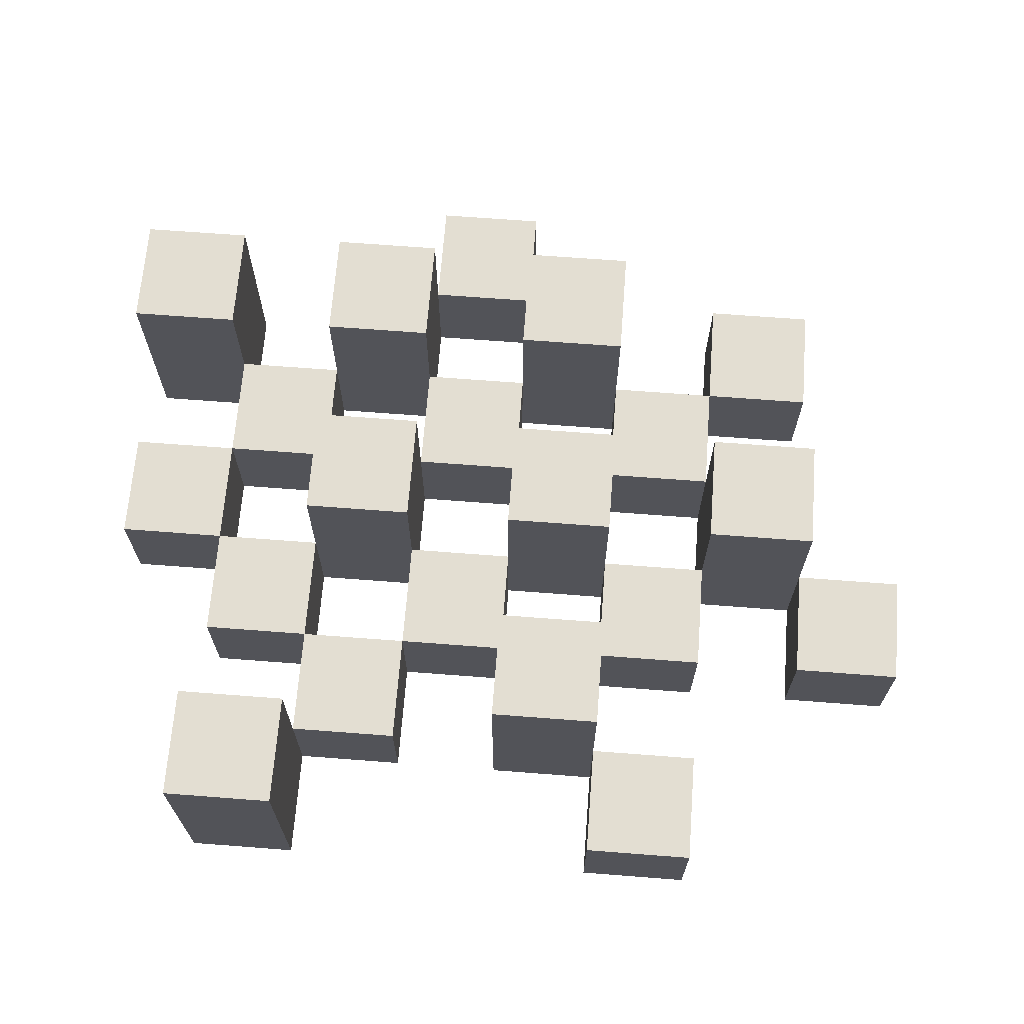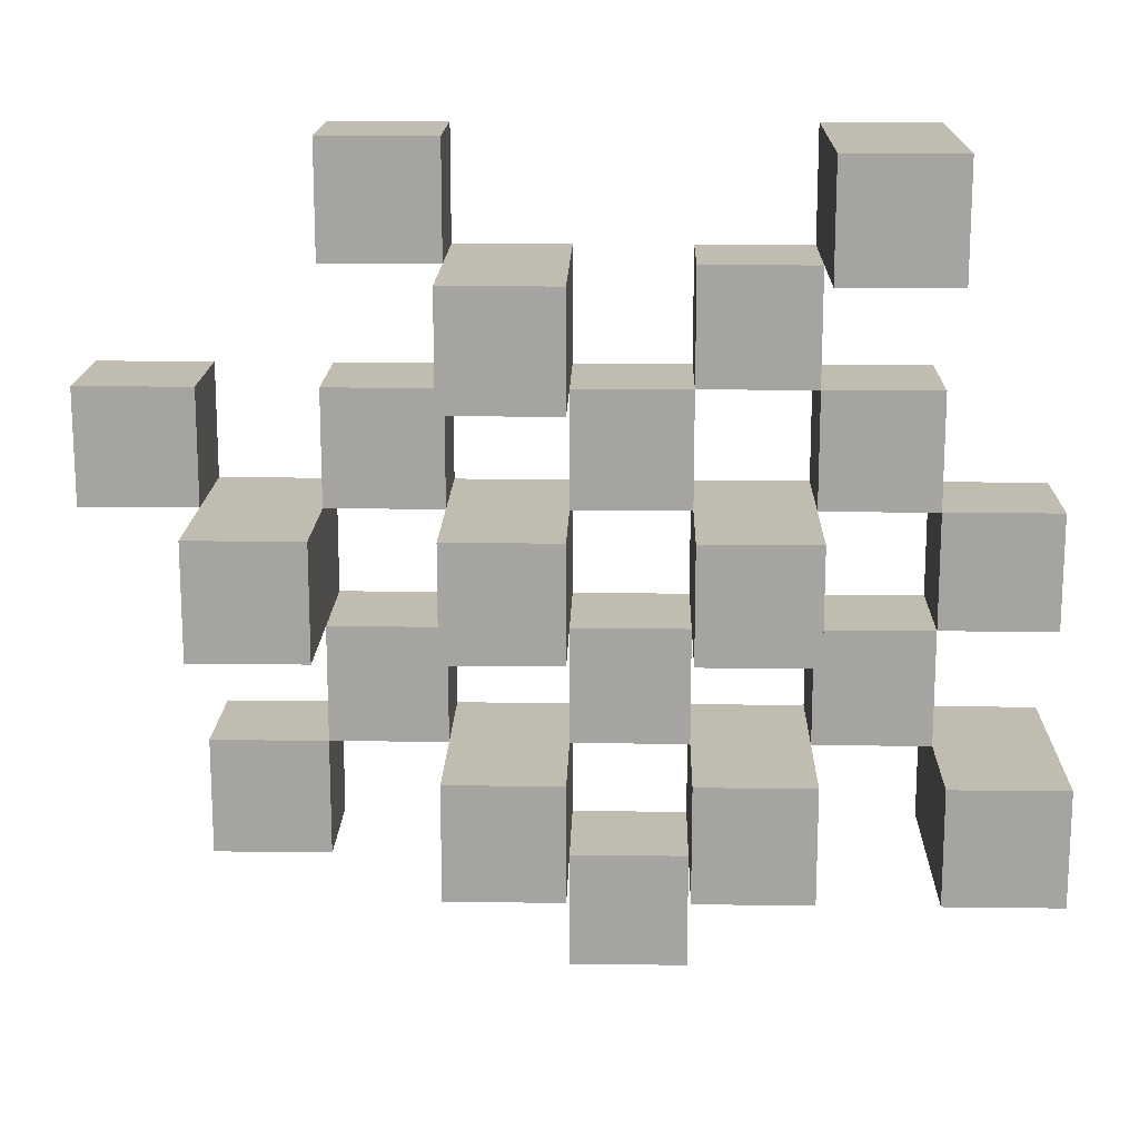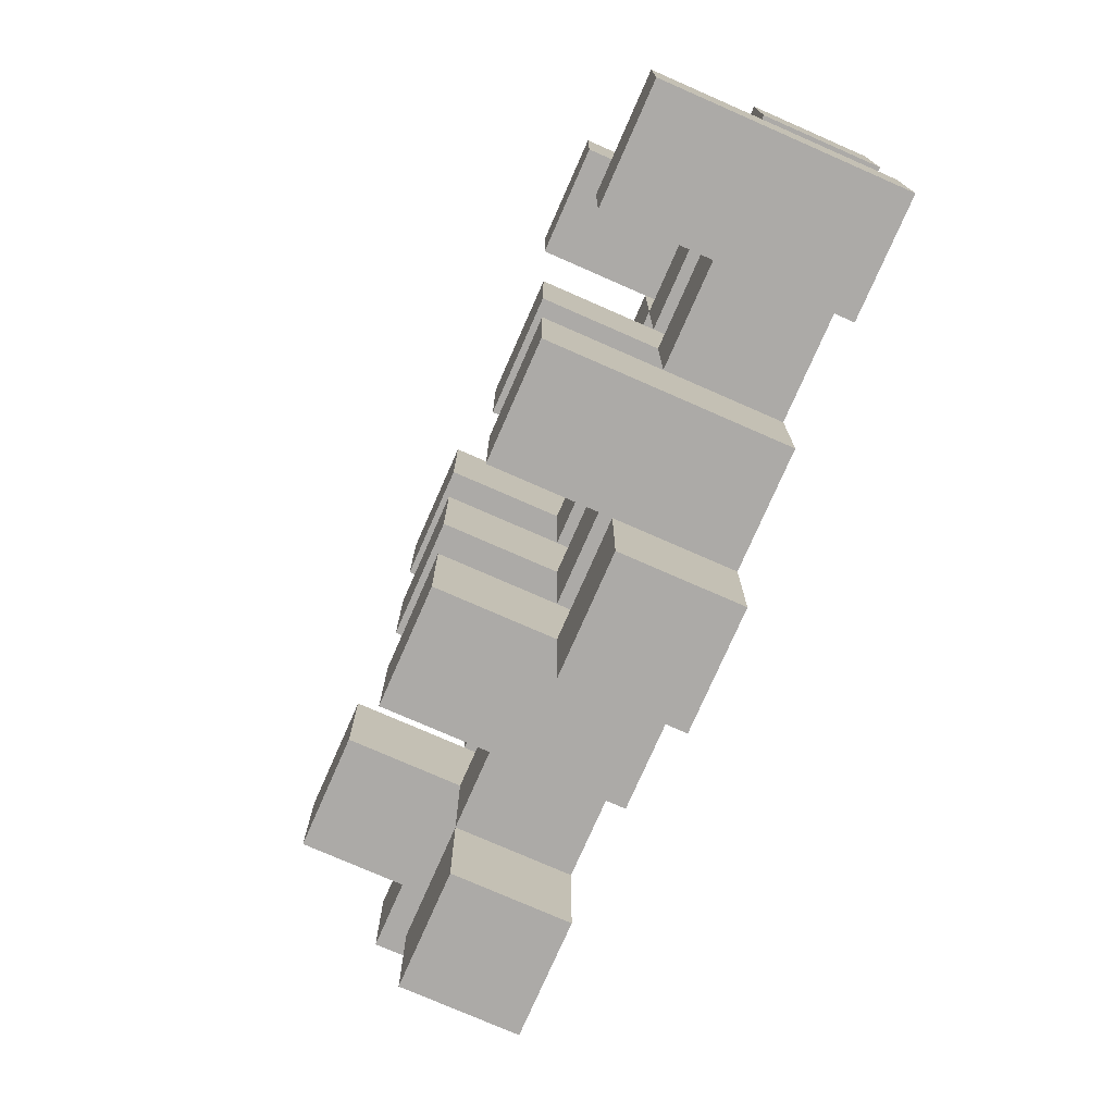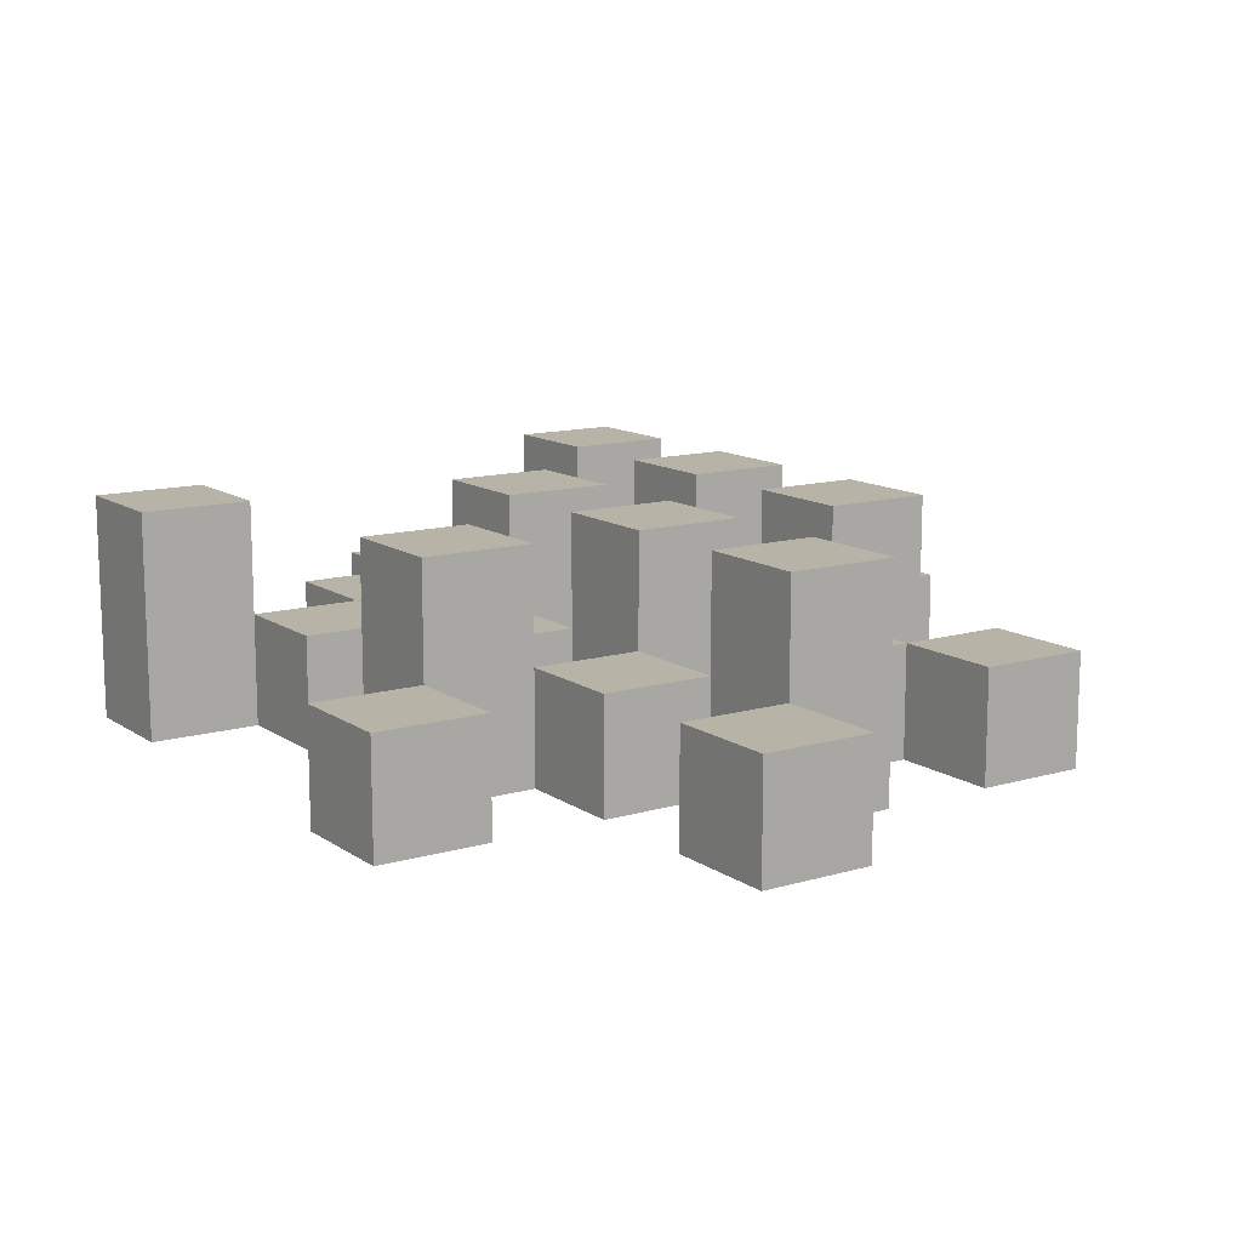
<metadata>
{"format":"obj","ext":"obj","renderer":"f3d","projection":"perspective","resolution":1024,"background":"white","views":[{"elev":67.4,"azim":4.4,"up":"+Y"},{"elev":16.3,"azim":-178.5,"up":"+Z"},{"elev":-76.0,"azim":-113.7,"up":"+Z"},{"elev":12.8,"azim":56.1,"up":"+Y"}]}
</metadata>
<code>
o
v 20.4 0.9 37.8
v 20.4 0.9 37.7
v 20.4 0.9 37.6
v 20.4 0.9 37.5
v 20.4 1 37.8
v 20.4 1 37.7
v 20.4 1.1 37.6
v 20.4 1.1 37.5
v 20.5 0.9 38.1
v 20.5 0.9 38
v 20.5 0.9 37.9
v 20.5 0.9 37.8
v 20.5 0.9 37.7
v 20.5 0.9 37.6
v 20.5 1 37.9
v 20.5 1 37.8
v 20.5 1 37.7
v 20.5 1 37.6
v 20.5 1.1 38.1
v 20.5 1.1 38
v 20.6 0.9 38
v 20.6 0.9 37.9
v 20.6 0.9 37.8
v 20.6 0.9 37.7
v 20.6 0.9 37.6
v 20.6 0.9 37.5
v 20.6 1 38
v 20.6 1 37.9
v 20.6 1 37.8
v 20.6 1 37.7
v 20.6 1 37.6
v 20.6 1.1 37.8
v 20.6 1.1 37.7
v 20.6 1.1 37.6
v 20.6 1.1 37.5
v 20.7 0.9 37.9
v 20.7 0.9 37.8
v 20.7 0.9 37.7
v 20.7 0.9 37.6
v 20.7 0.9 37.5
v 20.7 0.9 37.4
v 20.7 1 37.9
v 20.7 1 37.8
v 20.7 1 37.7
v 20.7 1 37.6
v 20.7 1 37.5
v 20.7 1 37.4
v 20.8 0.9 38
v 20.8 0.9 37.9
v 20.8 0.9 37.8
v 20.8 0.9 37.7
v 20.8 0.9 37.6
v 20.8 0.9 37.5
v 20.8 1 37.9
v 20.8 1 37.8
v 20.8 1 37.7
v 20.8 1 37.6
v 20.8 1 37.5
v 20.8 1.1 38
v 20.8 1.1 37.9
v 20.8 1.1 37.8
v 20.8 1.1 37.7
v 20.8 1.1 37.6
v 20.8 1.1 37.5
v 20.9 0.9 38.1
v 20.9 0.9 38
v 20.9 0.9 37.9
v 20.9 0.9 37.8
v 20.9 0.9 37.7
v 20.9 0.9 37.6
v 20.9 1 38.1
v 20.9 1 38
v 20.9 1 37.9
v 20.9 1 37.8
v 20.9 1 37.7
v 20.9 1 37.6
v 21 0.9 37.8
v 21 0.9 37.7
v 21 0.9 37.6
v 21 0.9 37.5
v 21 1 37.8
v 21 1 37.7
v 21 1 37.6
v 21 1 37.5
v 21 1.1 37.8
v 21 1.1 37.7
v 21.1 0.9 37.9
v 21.1 0.9 37.8
v 21.1 1 37.9
v 21.1 1 37.8
v 20.5 0.9 37.8
v 20.5 0.9 37.7
v 20.5 0.9 37.6
v 20.5 0.9 37.5
v 20.5 1 37.8
v 20.5 1 37.7
v 20.5 1 37.6
v 20.5 1.1 37.6
v 20.5 1.1 37.5
v 20.6 0.9 38.1
v 20.6 0.9 38
v 20.6 0.9 37.9
v 20.6 0.9 37.8
v 20.6 0.9 37.7
v 20.6 0.9 37.6
v 20.6 1 38
v 20.6 1 37.9
v 20.6 1 37.8
v 20.6 1 37.7
v 20.6 1 37.6
v 20.6 1.1 38.1
v 20.6 1.1 38
v 20.7 0.9 38
v 20.7 0.9 37.9
v 20.7 0.9 37.8
v 20.7 0.9 37.7
v 20.7 0.9 37.6
v 20.7 0.9 37.5
v 20.7 1 38
v 20.7 1 37.9
v 20.7 1 37.8
v 20.7 1 37.7
v 20.7 1 37.6
v 20.7 1 37.5
v 20.7 1.1 37.8
v 20.7 1.1 37.7
v 20.7 1.1 37.6
v 20.7 1.1 37.5
v 20.8 0.9 37.9
v 20.8 0.9 37.8
v 20.8 0.9 37.7
v 20.8 0.9 37.6
v 20.8 0.9 37.5
v 20.8 0.9 37.4
v 20.8 1 37.9
v 20.8 1 37.8
v 20.8 1 37.7
v 20.8 1 37.6
v 20.8 1 37.5
v 20.8 1 37.4
v 20.9 0.9 38
v 20.9 0.9 37.9
v 20.9 0.9 37.8
v 20.9 0.9 37.7
v 20.9 0.9 37.6
v 20.9 0.9 37.5
v 20.9 1 38
v 20.9 1 37.9
v 20.9 1 37.8
v 20.9 1 37.7
v 20.9 1 37.6
v 20.9 1.1 38
v 20.9 1.1 37.9
v 20.9 1.1 37.8
v 20.9 1.1 37.7
v 20.9 1.1 37.6
v 20.9 1.1 37.5
v 21 0.9 38.1
v 21 0.9 38
v 21 0.9 37.9
v 21 0.9 37.8
v 21 0.9 37.7
v 21 0.9 37.6
v 21 1 38.1
v 21 1 38
v 21 1 37.9
v 21 1 37.8
v 21 1 37.7
v 21 1 37.6
v 21.1 0.9 37.8
v 21.1 0.9 37.7
v 21.1 0.9 37.6
v 21.1 0.9 37.5
v 21.1 1 37.8
v 21.1 1 37.6
v 21.1 1 37.5
v 21.1 1.1 37.8
v 21.1 1.1 37.7
v 21.2 0.9 37.9
v 21.2 0.9 37.8
v 21.2 1 37.9
v 21.2 1 37.8
v 20.5 0.9 38.1
v 20.5 1.1 38.1
v 20.6 0.9 38.1
v 20.6 1.1 38.1
v 20.9 0.9 38.1
v 20.9 1 38.1
v 21 0.9 38.1
v 21 1 38.1
v 20.6 0.9 38
v 20.6 1 38
v 20.7 0.9 38
v 20.7 1 38
v 20.8 0.9 38
v 20.8 1.1 38
v 20.9 0.9 38
v 20.9 1 38
v 20.9 1.1 38
v 20.5 0.9 37.9
v 20.5 1 37.9
v 20.6 0.9 37.9
v 20.6 1 37.9
v 20.7 0.9 37.9
v 20.7 1 37.9
v 20.8 0.9 37.9
v 20.8 1 37.9
v 20.9 0.9 37.9
v 20.9 1 37.9
v 21 0.9 37.9
v 21 1 37.9
v 21.1 0.9 37.9
v 21.1 1 37.9
v 21.2 0.9 37.9
v 21.2 1 37.9
v 20.4 0.9 37.8
v 20.4 1 37.8
v 20.5 0.9 37.8
v 20.5 1 37.8
v 20.6 0.9 37.8
v 20.6 1 37.8
v 20.6 1.1 37.8
v 20.7 0.9 37.8
v 20.7 1 37.8
v 20.7 1.1 37.8
v 20.8 0.9 37.8
v 20.8 1 37.8
v 20.8 1.1 37.8
v 20.9 0.9 37.8
v 20.9 1 37.8
v 20.9 1.1 37.8
v 21 0.9 37.8
v 21 1 37.8
v 21 1.1 37.8
v 21.1 0.9 37.8
v 21.1 1 37.8
v 21.1 1.1 37.8
v 20.5 0.9 37.7
v 20.5 1 37.7
v 20.6 0.9 37.7
v 20.6 1 37.7
v 20.7 0.9 37.7
v 20.7 1 37.7
v 20.8 0.9 37.7
v 20.8 1 37.7
v 20.9 0.9 37.7
v 20.9 1 37.7
v 21 0.9 37.7
v 21 1 37.7
v 20.4 0.9 37.6
v 20.4 1.1 37.6
v 20.5 0.9 37.6
v 20.5 1 37.6
v 20.5 1.1 37.6
v 20.6 0.9 37.6
v 20.6 1 37.6
v 20.6 1.1 37.6
v 20.7 0.9 37.6
v 20.7 1 37.6
v 20.7 1.1 37.6
v 20.8 0.9 37.6
v 20.8 1 37.6
v 20.8 1.1 37.6
v 20.9 0.9 37.6
v 20.9 1 37.6
v 20.9 1.1 37.6
v 21 0.9 37.6
v 21 1 37.6
v 21.1 0.9 37.6
v 21.1 1 37.6
v 20.7 0.9 37.5
v 20.7 1 37.5
v 20.8 0.9 37.5
v 20.8 1 37.5
v 20.5 0.9 38
v 20.5 1.1 38
v 20.6 0.9 38
v 20.6 1 38
v 20.6 1.1 38
v 20.9 0.9 38
v 20.9 1 38
v 21 0.9 38
v 21 1 38
v 20.6 0.9 37.9
v 20.6 1 37.9
v 20.7 0.9 37.9
v 20.7 1 37.9
v 20.8 0.9 37.9
v 20.8 1 37.9
v 20.8 1.1 37.9
v 20.9 0.9 37.9
v 20.9 1 37.9
v 20.9 1.1 37.9
v 20.5 0.9 37.8
v 20.5 1 37.8
v 20.6 0.9 37.8
v 20.6 1 37.8
v 20.7 0.9 37.8
v 20.7 1 37.8
v 20.8 0.9 37.8
v 20.8 1 37.8
v 20.9 0.9 37.8
v 20.9 1 37.8
v 21 0.9 37.8
v 21 1 37.8
v 21.1 0.9 37.8
v 21.1 1 37.8
v 21.2 0.9 37.8
v 21.2 1 37.8
v 20.4 0.9 37.7
v 20.4 1 37.7
v 20.5 0.9 37.7
v 20.5 1 37.7
v 20.6 0.9 37.7
v 20.6 1 37.7
v 20.6 1.1 37.7
v 20.7 0.9 37.7
v 20.7 1 37.7
v 20.7 1.1 37.7
v 20.8 0.9 37.7
v 20.8 1 37.7
v 20.8 1.1 37.7
v 20.9 0.9 37.7
v 20.9 1 37.7
v 20.9 1.1 37.7
v 21 0.9 37.7
v 21 1 37.7
v 21 1.1 37.7
v 21.1 0.9 37.7
v 21.1 1.1 37.7
v 20.5 0.9 37.6
v 20.5 1 37.6
v 20.6 0.9 37.6
v 20.6 1 37.6
v 20.7 0.9 37.6
v 20.7 1 37.6
v 20.8 0.9 37.6
v 20.8 1 37.6
v 20.9 0.9 37.6
v 20.9 1 37.6
v 21 0.9 37.6
v 21 1 37.6
v 20.4 0.9 37.5
v 20.4 1.1 37.5
v 20.5 0.9 37.5
v 20.5 1.1 37.5
v 20.6 0.9 37.5
v 20.6 1.1 37.5
v 20.7 0.9 37.5
v 20.7 1 37.5
v 20.7 1.1 37.5
v 20.8 0.9 37.5
v 20.8 1 37.5
v 20.8 1.1 37.5
v 20.9 0.9 37.5
v 20.9 1.1 37.5
v 21 0.9 37.5
v 21 1 37.5
v 21.1 0.9 37.5
v 21.1 1 37.5
v 20.7 0.9 37.4
v 20.7 1 37.4
v 20.8 0.9 37.4
v 20.8 1 37.4
v 20.5 0.9 38.1
v 20.6 0.9 38.1
v 20.9 0.9 38.1
v 21 0.9 38.1
v 20.5 0.9 38
v 20.6 0.9 38
v 20.7 0.9 38
v 20.8 0.9 38
v 20.9 0.9 38
v 21 0.9 38
v 20.5 0.9 37.9
v 20.6 0.9 37.9
v 20.7 0.9 37.9
v 20.8 0.9 37.9
v 20.9 0.9 37.9
v 21 0.9 37.9
v 21.1 0.9 37.9
v 21.2 0.9 37.9
v 20.4 0.9 37.8
v 20.5 0.9 37.8
v 20.6 0.9 37.8
v 20.7 0.9 37.8
v 20.8 0.9 37.8
v 20.9 0.9 37.8
v 21 0.9 37.8
v 21.1 0.9 37.8
v 21.2 0.9 37.8
v 20.4 0.9 37.7
v 20.5 0.9 37.7
v 20.6 0.9 37.7
v 20.7 0.9 37.7
v 20.8 0.9 37.7
v 20.9 0.9 37.7
v 21 0.9 37.7
v 21.1 0.9 37.7
v 20.4 0.9 37.6
v 20.5 0.9 37.6
v 20.6 0.9 37.6
v 20.7 0.9 37.6
v 20.8 0.9 37.6
v 20.9 0.9 37.6
v 21 0.9 37.6
v 21.1 0.9 37.6
v 20.4 0.9 37.5
v 20.5 0.9 37.5
v 20.6 0.9 37.5
v 20.7 0.9 37.5
v 20.8 0.9 37.5
v 20.9 0.9 37.5
v 21 0.9 37.5
v 21.1 0.9 37.5
v 20.7 0.9 37.4
v 20.8 0.9 37.4
v 20.9 1 38.1
v 21 1 38.1
v 20.6 1 38
v 20.7 1 38
v 20.9 1 38
v 21 1 38
v 20.5 1 37.9
v 20.6 1 37.9
v 20.7 1 37.9
v 20.8 1 37.9
v 20.9 1 37.9
v 21 1 37.9
v 21.1 1 37.9
v 21.2 1 37.9
v 20.4 1 37.8
v 20.5 1 37.8
v 20.6 1 37.8
v 20.7 1 37.8
v 20.8 1 37.8
v 20.9 1 37.8
v 21 1 37.8
v 21.1 1 37.8
v 21.2 1 37.8
v 20.4 1 37.7
v 20.5 1 37.7
v 20.6 1 37.7
v 20.7 1 37.7
v 20.8 1 37.7
v 20.9 1 37.7
v 21 1 37.7
v 20.5 1 37.6
v 20.6 1 37.6
v 20.7 1 37.6
v 20.8 1 37.6
v 20.9 1 37.6
v 21 1 37.6
v 21.1 1 37.6
v 20.7 1 37.5
v 20.8 1 37.5
v 21 1 37.5
v 21.1 1 37.5
v 20.7 1 37.4
v 20.8 1 37.4
v 20.5 1.1 38.1
v 20.6 1.1 38.1
v 20.5 1.1 38
v 20.6 1.1 38
v 20.8 1.1 38
v 20.9 1.1 38
v 20.8 1.1 37.9
v 20.9 1.1 37.9
v 20.6 1.1 37.8
v 20.7 1.1 37.8
v 20.8 1.1 37.8
v 20.9 1.1 37.8
v 21 1.1 37.8
v 21.1 1.1 37.8
v 20.6 1.1 37.7
v 20.7 1.1 37.7
v 20.8 1.1 37.7
v 20.9 1.1 37.7
v 21 1.1 37.7
v 21.1 1.1 37.7
v 20.4 1.1 37.6
v 20.5 1.1 37.6
v 20.6 1.1 37.6
v 20.7 1.1 37.6
v 20.8 1.1 37.6
v 20.9 1.1 37.6
v 20.4 1.1 37.5
v 20.5 1.1 37.5
v 20.6 1.1 37.5
v 20.7 1.1 37.5
v 20.8 1.1 37.5
v 20.9 1.1 37.5
f 5 2 1
f 6 2 5
f 7 4 3
f 8 4 7
f 15 12 11
f 16 12 15
f 17 14 13
f 18 14 17
f 19 10 9
f 20 10 19
f 27 22 21
f 28 22 27
f 29 24 23
f 30 24 29
f 31 26 25
f 32 30 29
f 33 30 32
f 34 26 31
f 35 26 34
f 42 37 36
f 43 37 42
f 44 39 38
f 45 39 44
f 46 41 40
f 47 41 46
f 54 49 48
f 55 51 50
f 56 51 55
f 57 53 52
f 58 53 57
f 59 54 48
f 60 54 59
f 61 56 55
f 62 56 61
f 63 58 57
f 64 58 63
f 71 66 65
f 72 66 71
f 73 68 67
f 74 68 73
f 75 70 69
f 76 70 75
f 81 78 77
f 82 78 81
f 83 80 79
f 84 80 83
f 85 82 81
f 86 82 85
f 89 88 87
f 90 88 89
f 91 92 95
f 95 92 96
f 93 94 97
f 97 94 98
f 98 94 99
f 100 101 106
f 102 103 107
f 107 103 108
f 104 105 109
f 109 105 110
f 100 106 111
f 111 106 112
f 113 114 119
f 119 114 120
f 115 116 121
f 121 116 122
f 117 118 123
f 123 118 124
f 121 122 125
f 125 122 126
f 123 124 127
f 127 124 128
f 129 130 135
f 135 130 136
f 131 132 137
f 137 132 138
f 133 134 139
f 139 134 140
f 141 142 147
f 147 142 148
f 143 144 149
f 149 144 150
f 145 146 151
f 147 148 152
f 152 148 153
f 149 150 154
f 154 150 155
f 151 146 156
f 156 146 157
f 158 159 164
f 164 159 165
f 160 161 166
f 166 161 167
f 162 163 168
f 168 163 169
f 170 171 174
f 172 173 175
f 175 173 176
f 174 171 177
f 177 171 178
f 179 180 181
f 181 180 182
f 185 184 183
f 186 184 185
f 189 188 187
f 190 188 189
f 193 192 191
f 194 192 193
f 197 196 195
f 198 196 197
f 199 196 198
f 202 201 200
f 203 201 202
f 206 205 204
f 207 205 206
f 210 209 208
f 211 209 210
f 214 213 212
f 215 213 214
f 218 217 216
f 219 217 218
f 223 221 220
f 223 222 221
f 224 222 223
f 225 222 224
f 229 227 226
f 229 228 227
f 230 228 229
f 231 228 230
f 235 233 232
f 235 234 233
f 236 234 235
f 237 234 236
f 240 239 238
f 241 239 240
f 244 243 242
f 245 243 244
f 248 247 246
f 249 247 248
f 252 251 250
f 253 251 252
f 254 251 253
f 258 256 255
f 258 257 256
f 259 257 258
f 260 257 259
f 264 262 261
f 264 263 262
f 265 263 264
f 266 263 265
f 269 268 267
f 270 268 269
f 273 272 271
f 274 272 273
f 275 276 277
f 277 276 278
f 278 276 279
f 280 281 282
f 282 281 283
f 284 285 286
f 286 285 287
f 288 289 291
f 289 290 291
f 291 290 292
f 292 290 293
f 294 295 296
f 296 295 297
f 298 299 300
f 300 299 301
f 302 303 304
f 304 303 305
f 306 307 308
f 308 307 309
f 310 311 312
f 312 311 313
f 314 315 317
f 315 316 317
f 317 316 318
f 318 316 319
f 320 321 323
f 321 322 323
f 323 322 324
f 324 322 325
f 326 327 329
f 327 328 329
f 329 328 330
f 331 332 333
f 333 332 334
f 335 336 337
f 337 336 338
f 339 340 341
f 341 340 342
f 343 344 345
f 345 344 346
f 347 348 349
f 349 348 350
f 350 348 351
f 352 353 355
f 353 354 355
f 355 354 356
f 357 358 359
f 359 358 360
f 361 362 363
f 363 362 364
f 369 366 365
f 370 366 369
f 373 368 367
f 374 368 373
f 376 371 370
f 377 371 376
f 378 373 372
f 379 373 378
f 384 376 375
f 385 376 384
f 386 378 377
f 387 378 386
f 388 380 379
f 389 380 388
f 390 382 381
f 391 382 390
f 392 384 383
f 393 384 392
f 394 386 385
f 395 386 394
f 396 388 387
f 397 388 396
f 398 390 389
f 399 390 398
f 401 394 393
f 402 394 401
f 403 396 395
f 404 396 403
f 405 398 397
f 406 398 405
f 408 401 400
f 409 401 408
f 410 403 402
f 411 403 410
f 412 405 404
f 413 405 412
f 414 407 406
f 415 407 414
f 416 412 411
f 417 412 416
f 418 419 422
f 422 419 423
f 420 421 425
f 425 421 426
f 424 425 433
f 433 425 434
f 426 427 435
f 435 427 436
f 428 429 437
f 437 429 438
f 430 431 439
f 439 431 440
f 432 433 441
f 441 433 442
f 442 443 448
f 448 443 449
f 444 445 450
f 450 445 451
f 446 447 452
f 452 447 453
f 453 454 457
f 457 454 458
f 455 456 459
f 459 456 460
f 461 462 463
f 463 462 464
f 465 466 467
f 467 466 468
f 469 470 475
f 475 470 476
f 471 472 477
f 477 472 478
f 473 474 479
f 479 474 480
f 481 482 487
f 487 482 488
f 483 484 489
f 489 484 490
f 485 486 491
f 491 486 492

</code>
